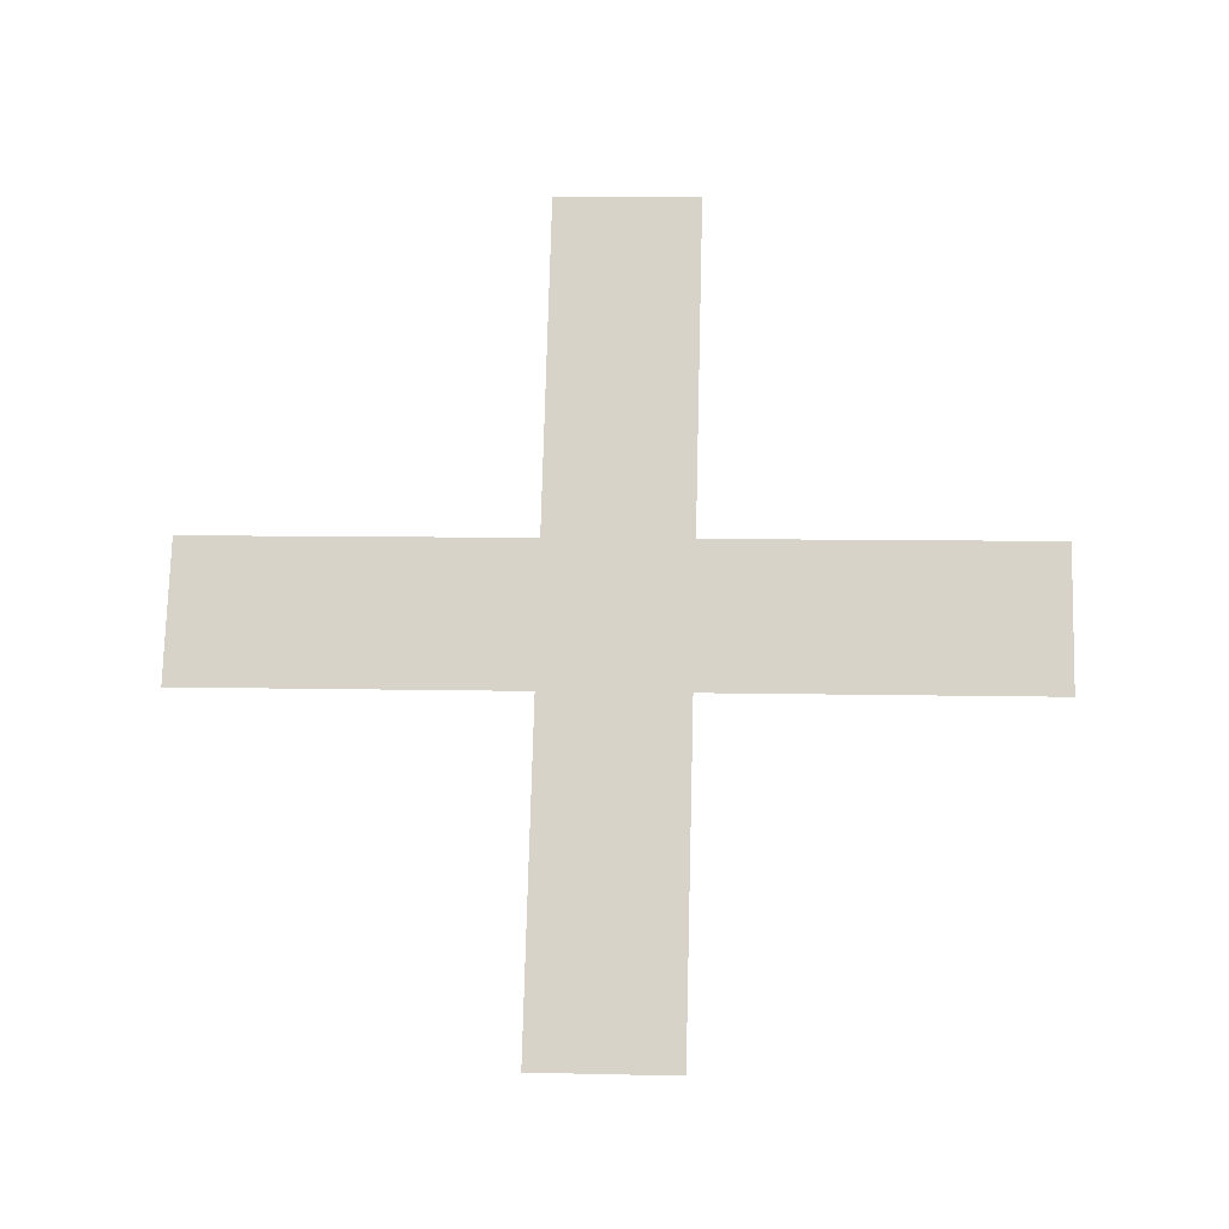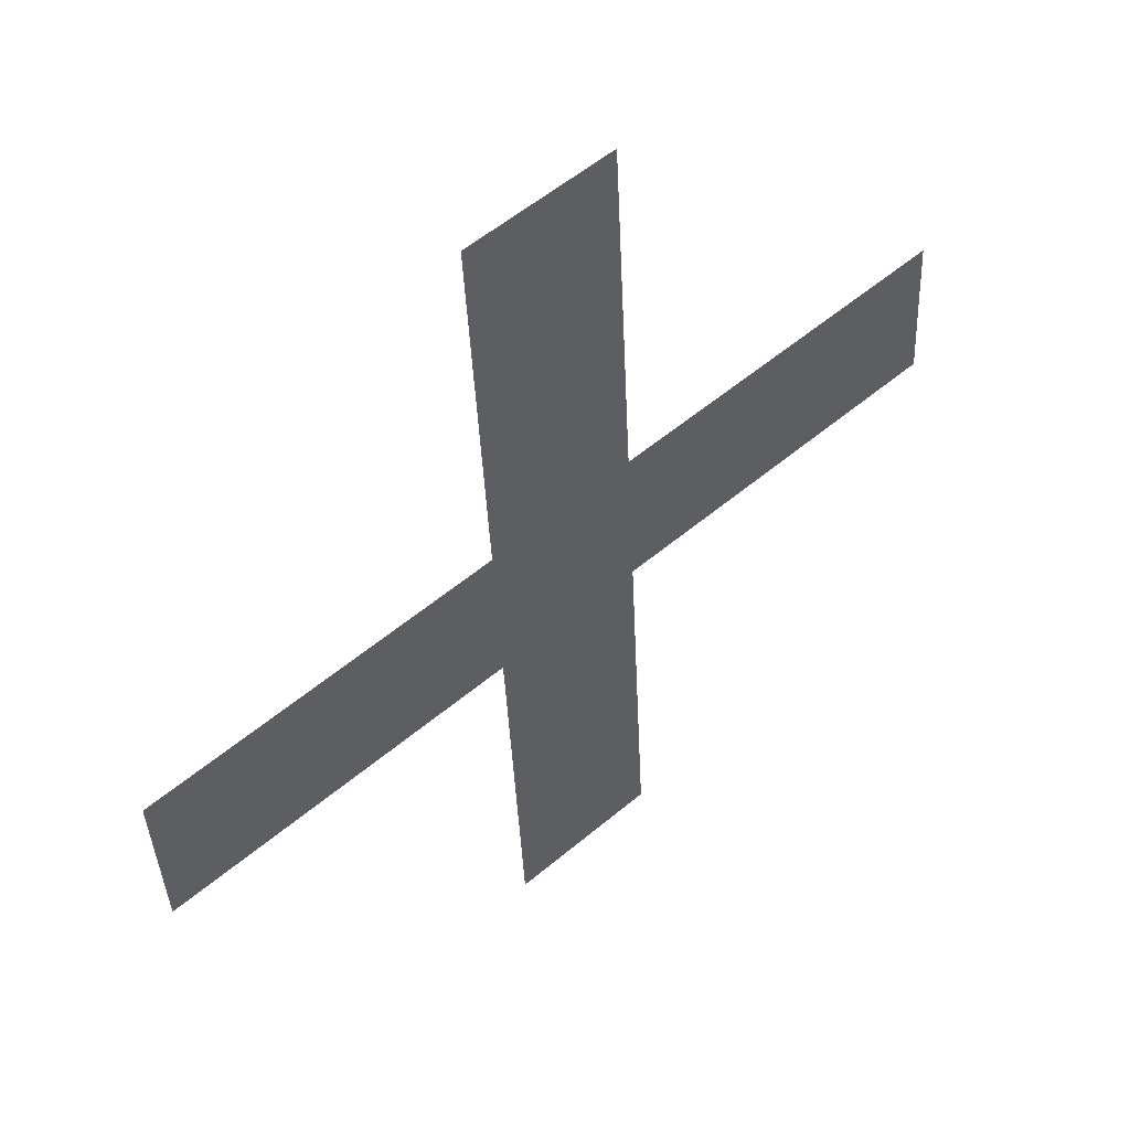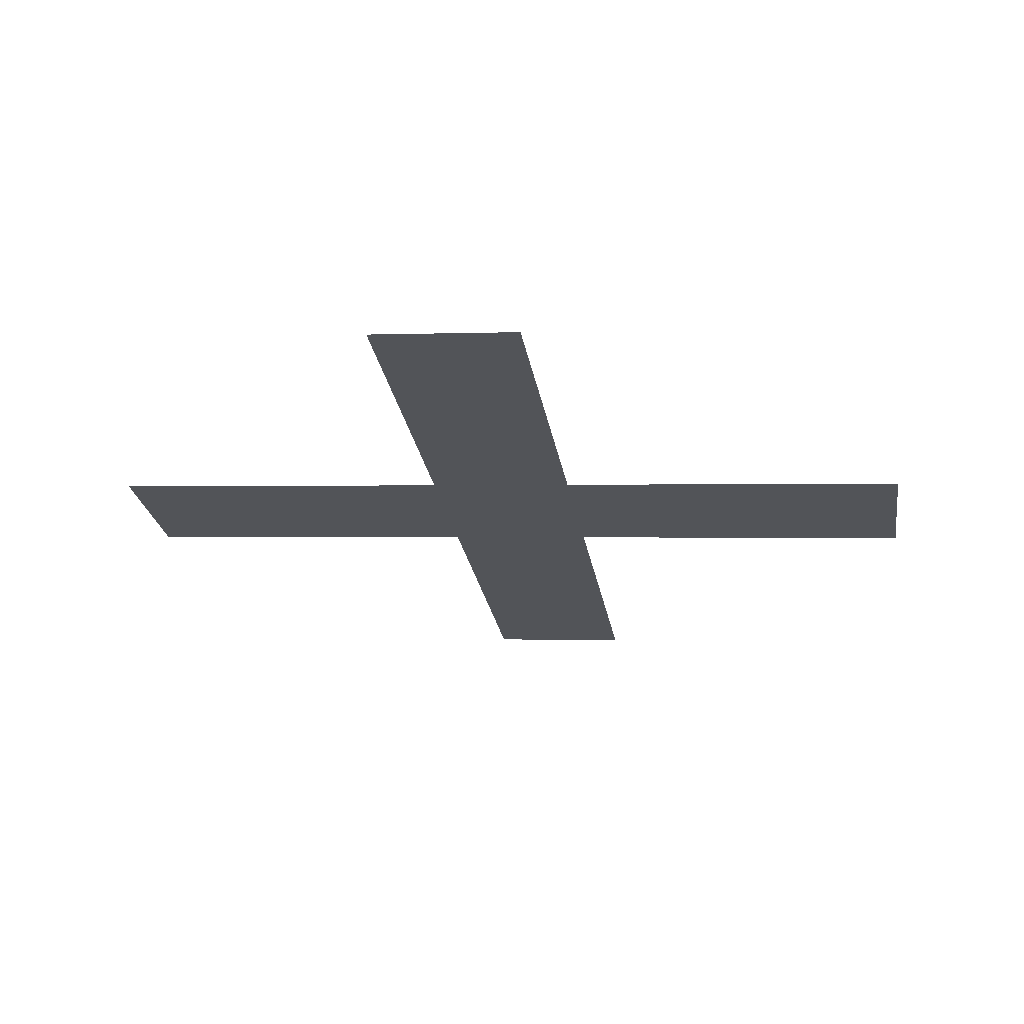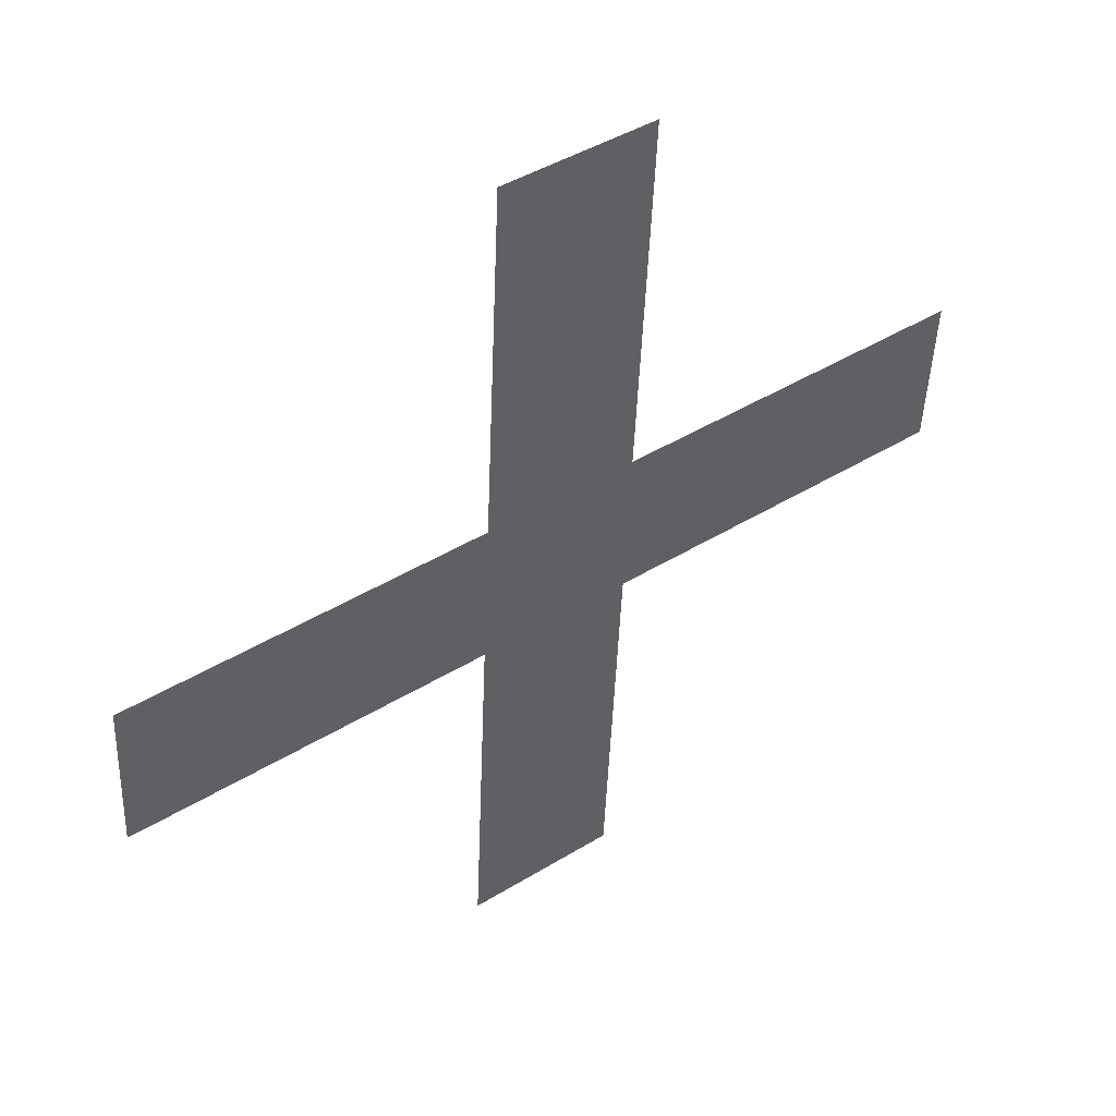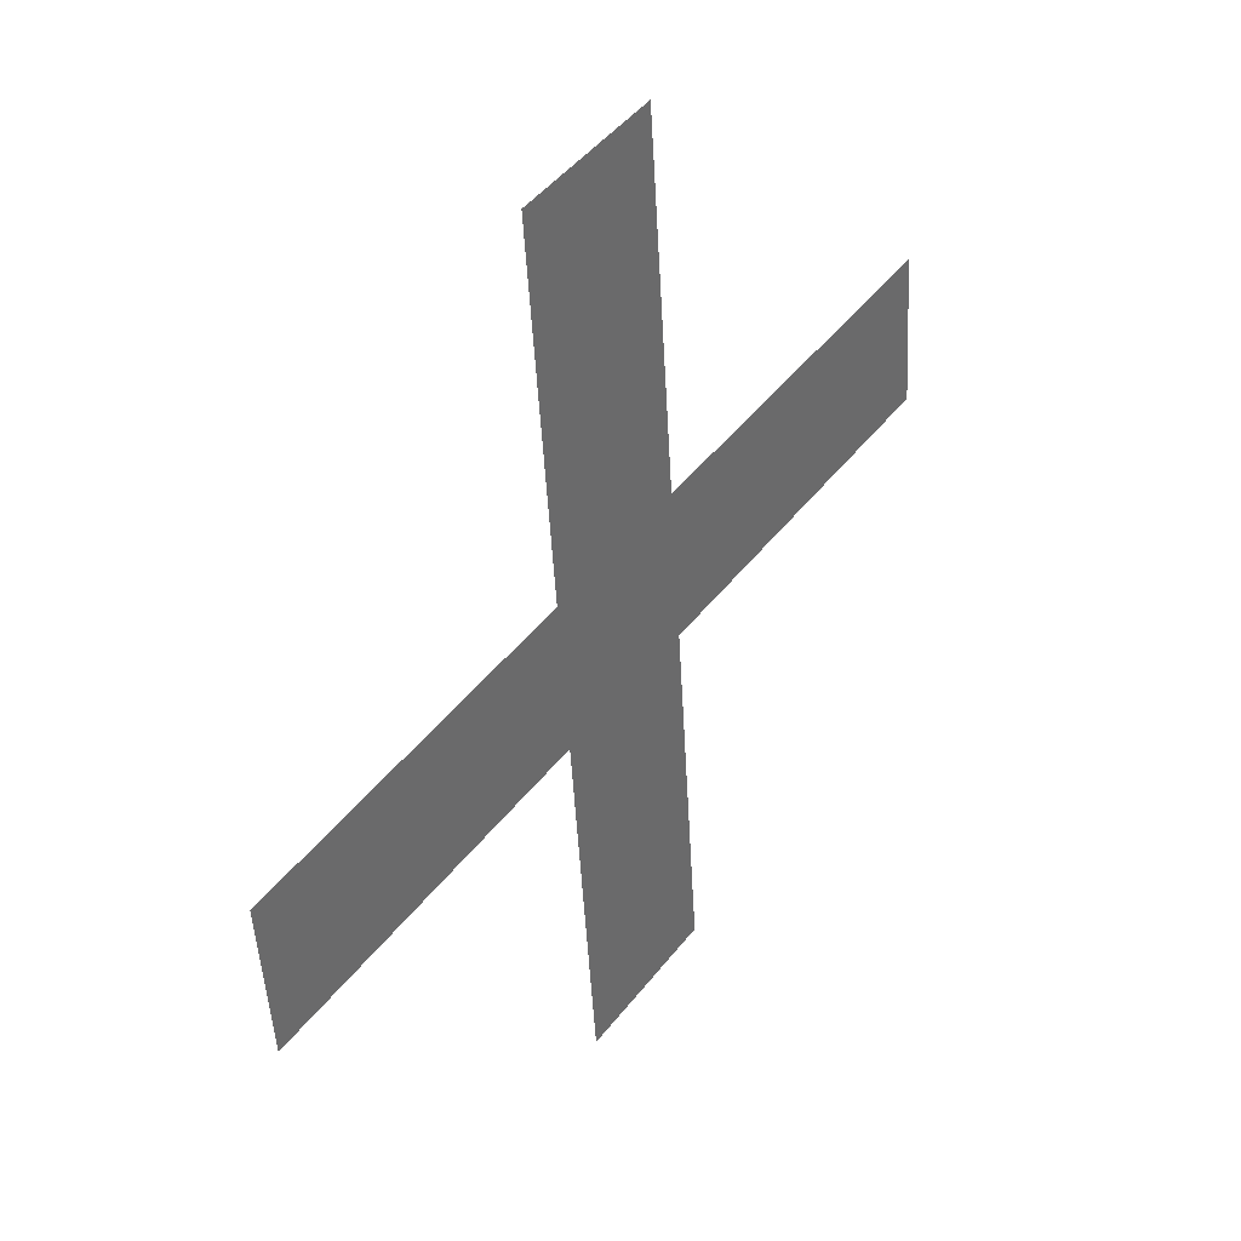
<metadata>
{"format":"obj","ext":"obj","renderer":"f3d","projection":"perspective","resolution":1024,"background":"white","views":[{"elev":74.8,"azim":91.5,"up":"+Y"},{"elev":54.6,"azim":138.2,"up":"+Z"},{"elev":-23.5,"azim":-81.4,"up":"+Y"},{"elev":42.4,"azim":-36.6,"up":"+Z"},{"elev":44.8,"azim":124.8,"up":"+Z"}]}
</metadata>
<code>
o mesh196/mesh196-geometry#mesh196-geometry
v 0.08936 0.03209 -0.1126
v 0.0826 0.03227 -0.1155
v 0.0826 0.03209 -0.1126
v 0.08936 0.03227 -0.1155
v 0.0826 0.0327 -0.1222
v 0.0826 0.03166 -0.1058
v 0.07972 0.0327 -0.1222
v 0.07972 0.03227 -0.1155
v 0.07972 0.03209 -0.1126
v 0.07972 0.03166 -0.1058
v 0.07297 0.03227 -0.1155
v 0.07297 0.03209 -0.1126
f 1 2 3
f 2 1 4
f 3 2 1
f 4 1 2
f 5 3 2
f 2 3 5
f 5 6 3
f 3 6 5
f 7 6 5
f 5 6 7
f 8 6 7
f 7 6 8
f 9 6 8
f 8 6 9
f 6 9 10
f 10 9 6
f 11 9 8
f 8 9 11
f 9 11 12
f 12 11 9

</code>
